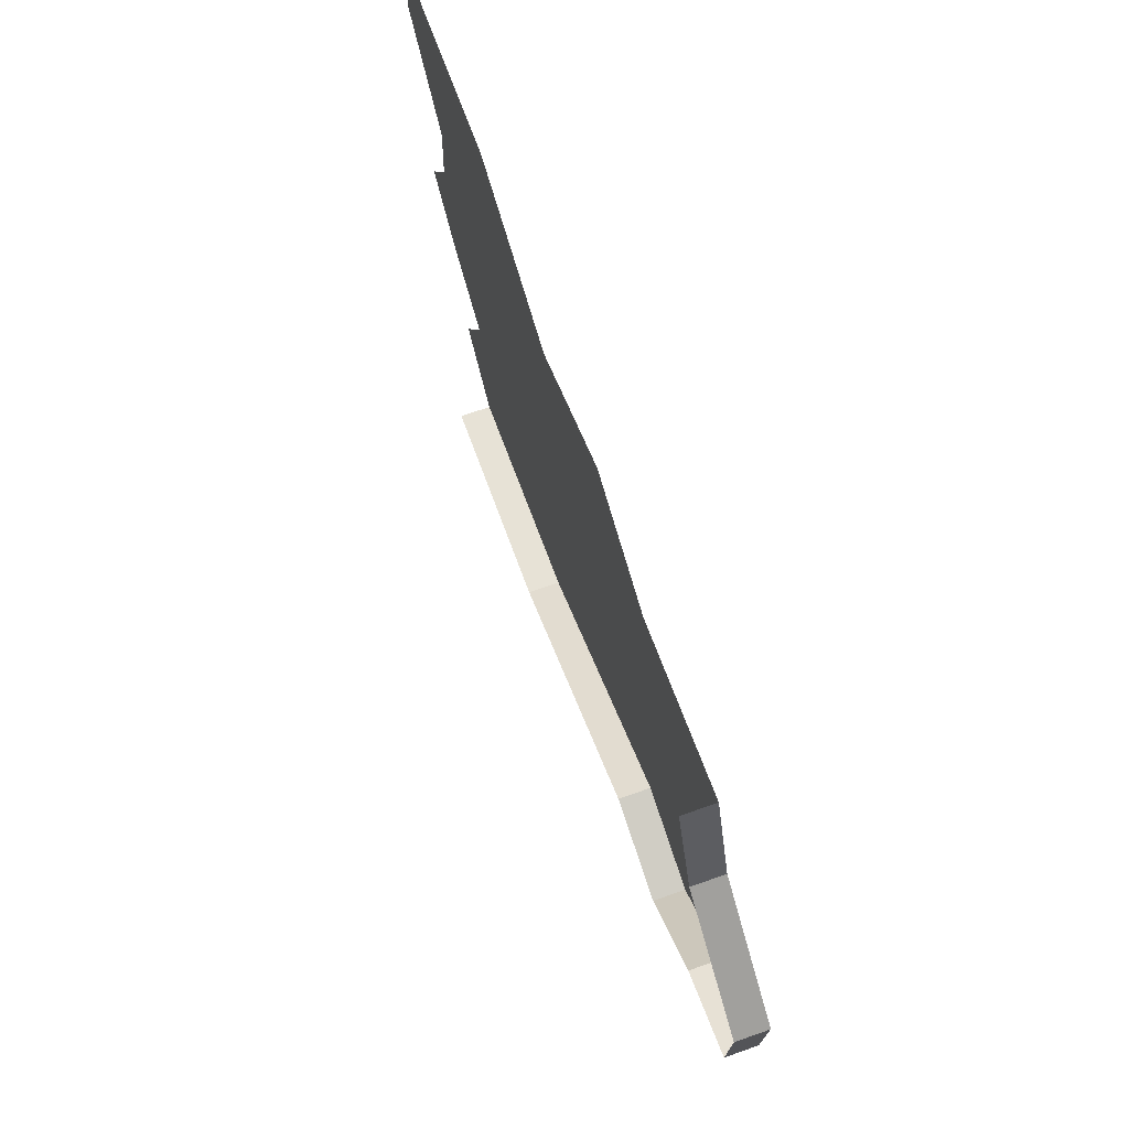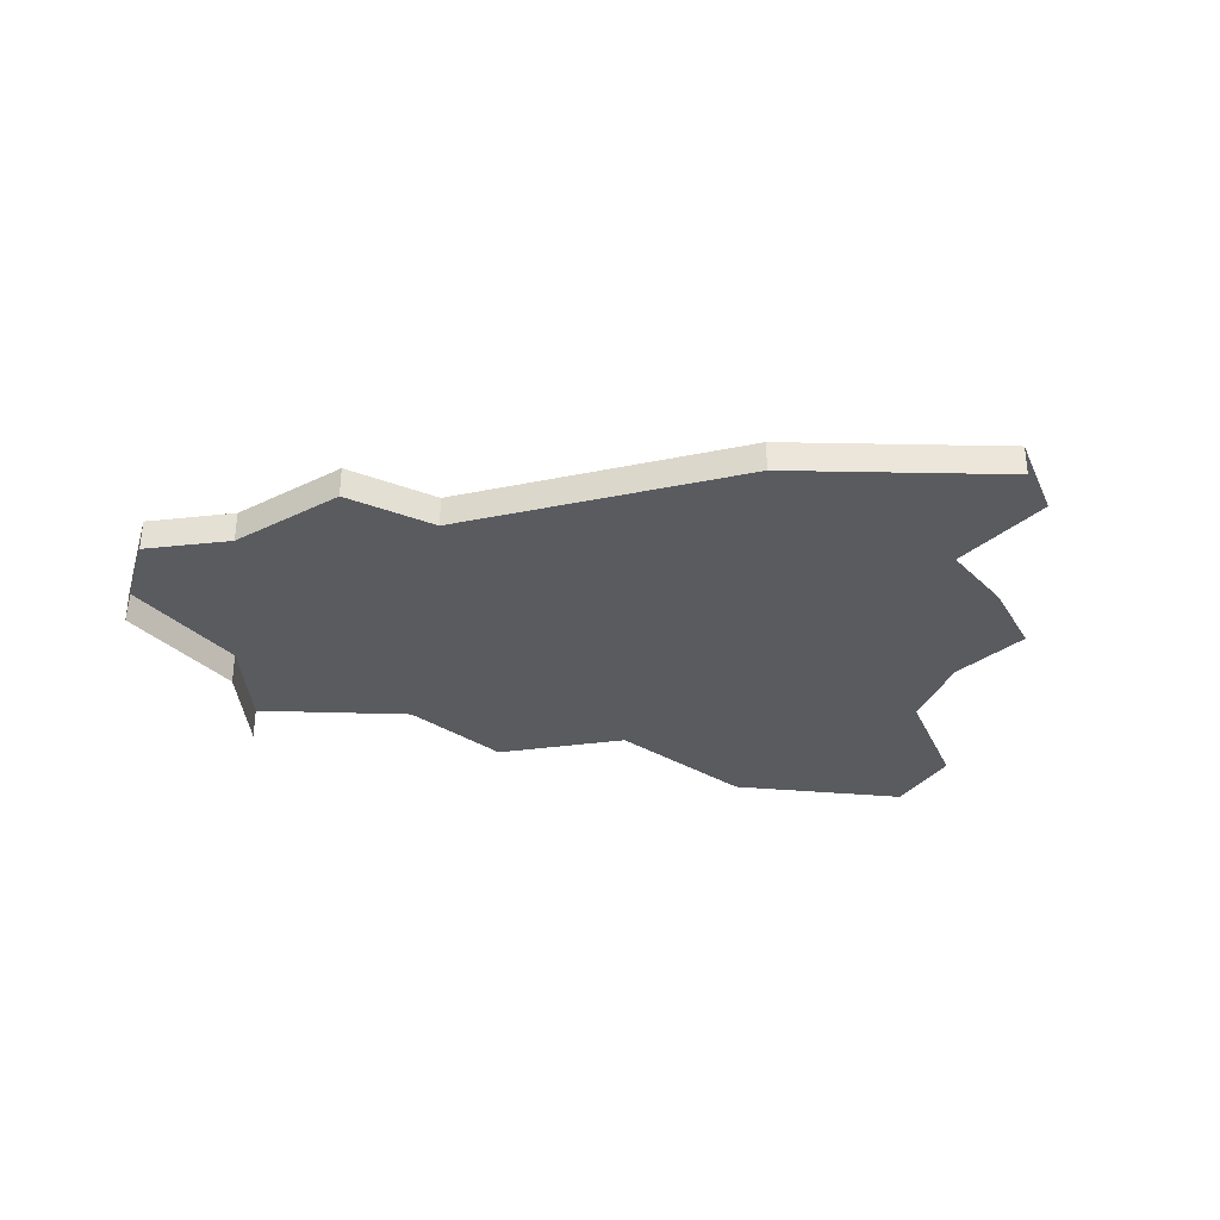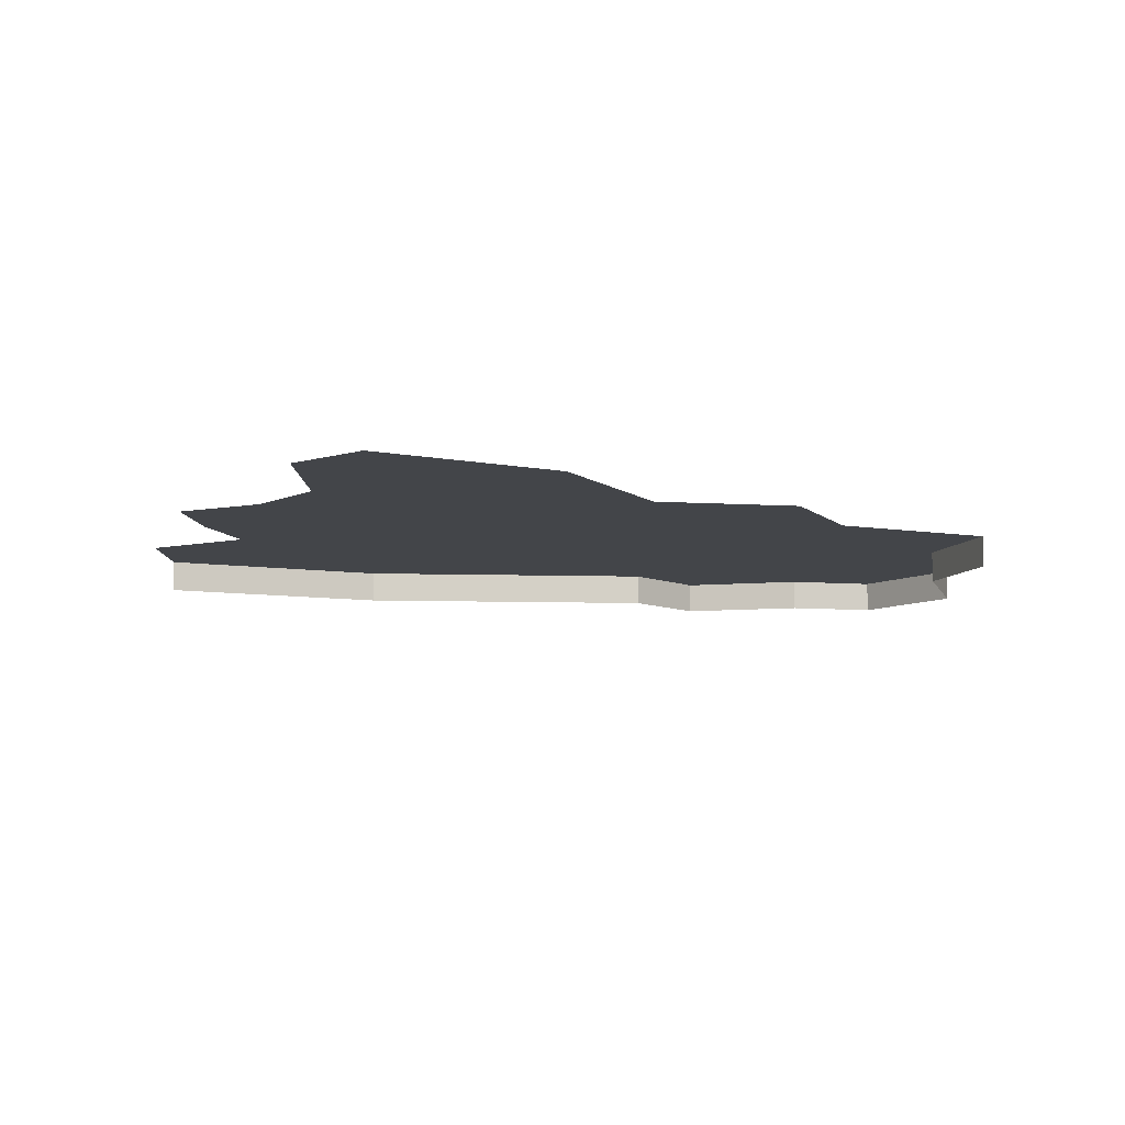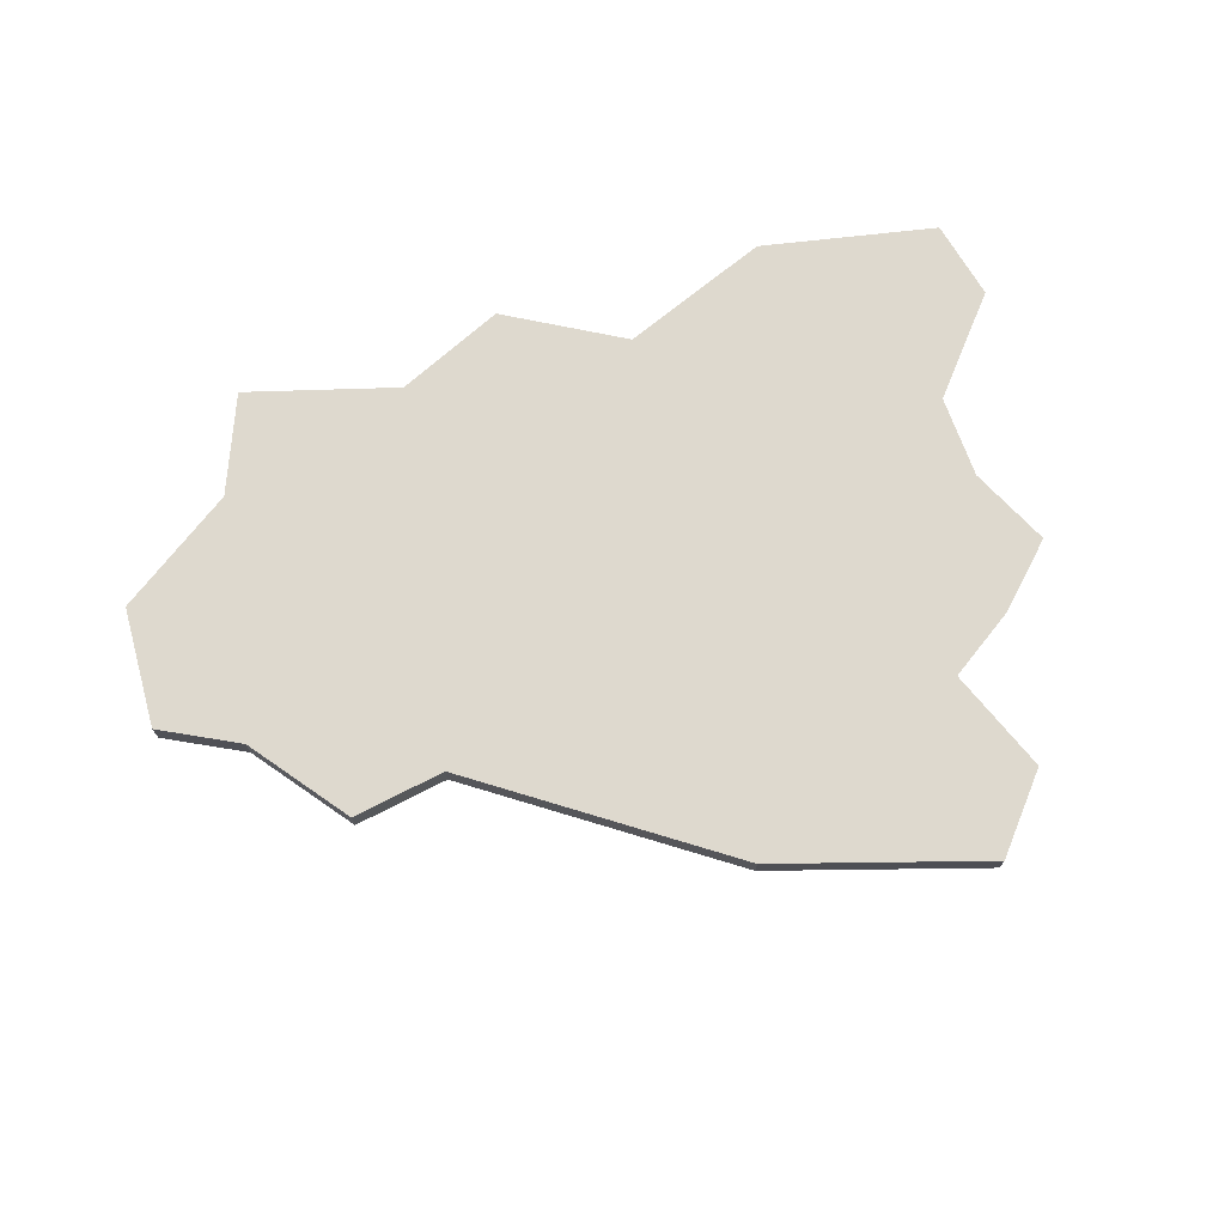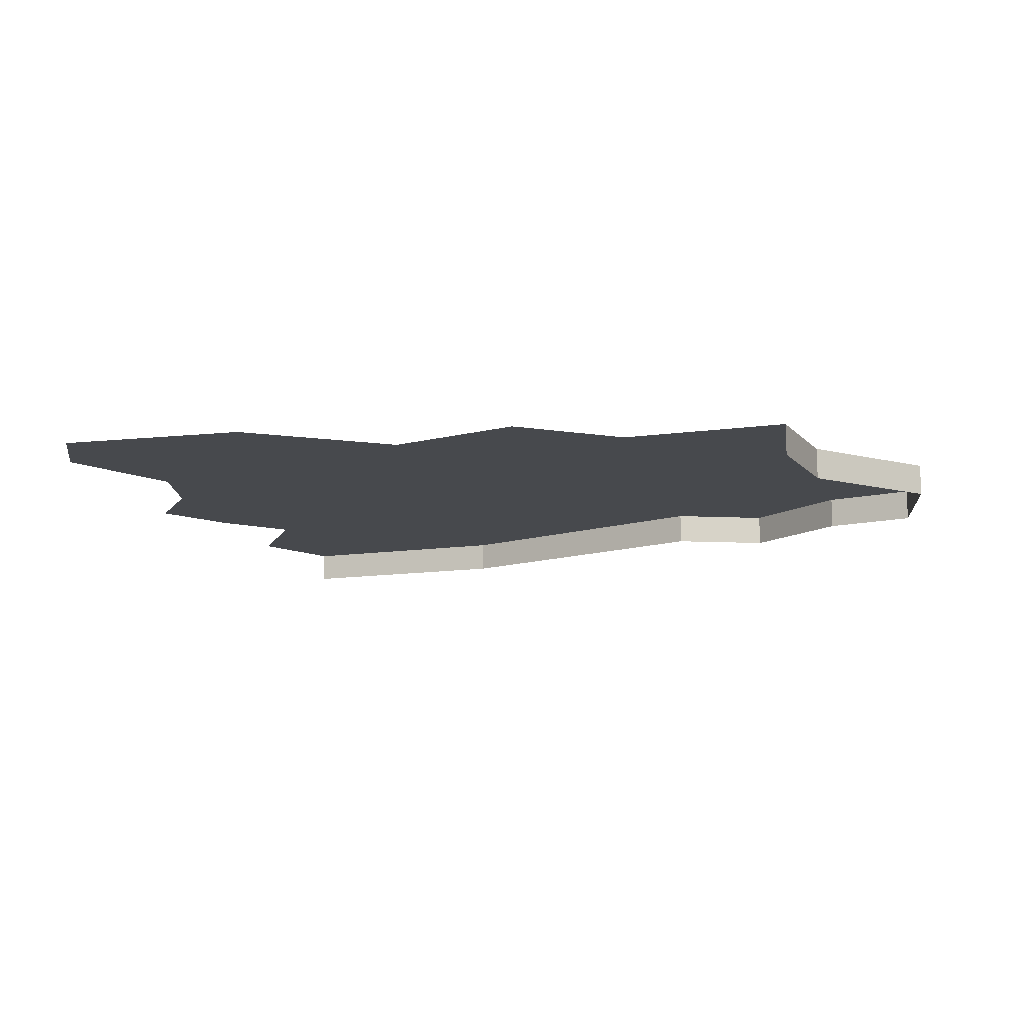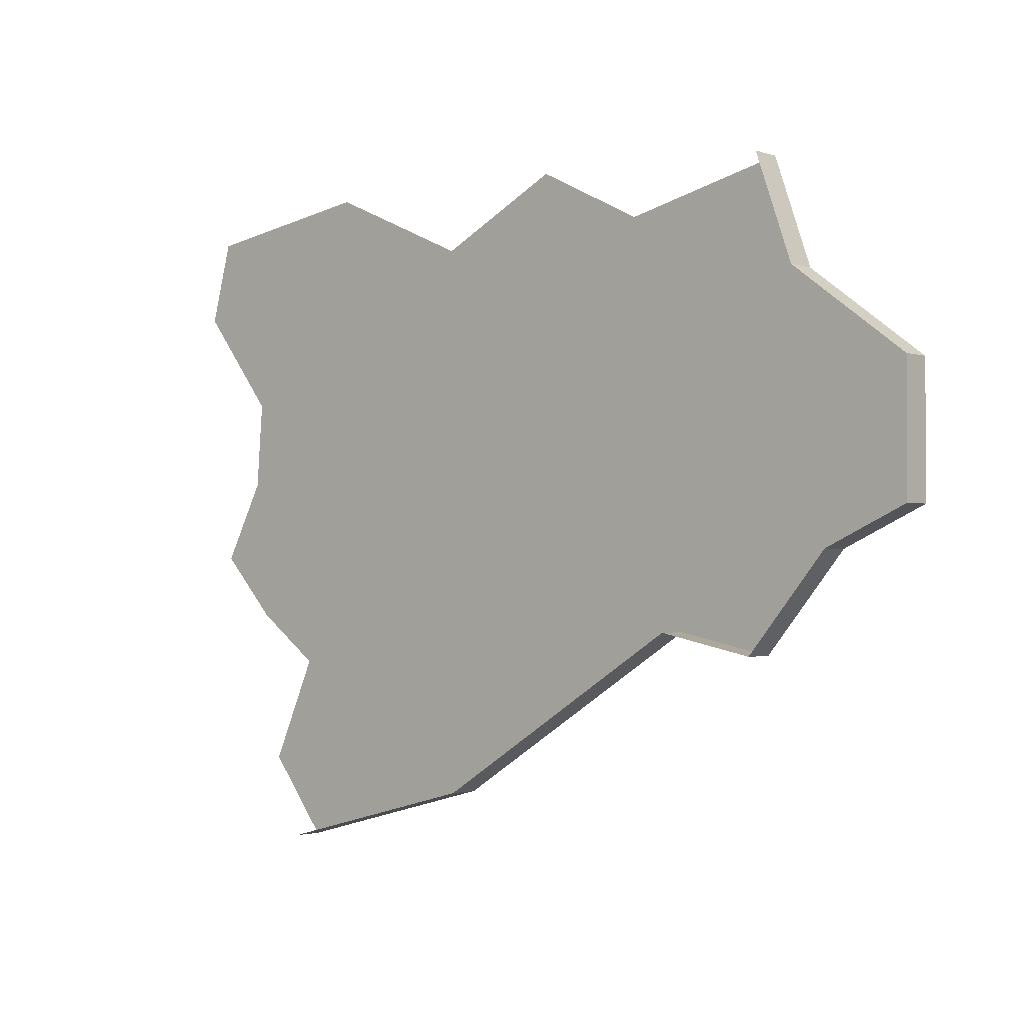
<metadata>
{"format":"obj","ext":"obj","renderer":"f3d","projection":"perspective","resolution":1024,"background":"white","views":[{"elev":73.2,"azim":70.8,"up":"+Z"},{"elev":-32.9,"azim":163.9,"up":"+Y"},{"elev":-8.7,"azim":-36.6,"up":"+Y"},{"elev":71.5,"azim":164.7,"up":"+Y"},{"elev":-12.0,"azim":5.3,"up":"+Y"},{"elev":-1.9,"azim":40.5,"up":"+Z"}]}
</metadata>
<code>
o province_041
v -43.5 0.04552 -24.24
v -44.22 0.04552 -24.41
v -44.71 0.04552 -24.17
v -45.27 0.04552 -24.46
v -45.94 0.04552 -24.16
v -46.78 0.04552 -24.29
v -46.88 0.04552 -24.66
v -46.53 0.04552 -25.1
v -46.56 0.04552 -25.49
v -46.75 0.04552 -25.85
v -46.49 0.04552 -26.13
v -46.19 0.04552 -26.35
v -46.4 0.04552 -26.82
v -46.13 0.04552 -27.17
v -45.13 0.04552 -26.91
v -43.97 0.04552 -26.18
v -43.54 0.04552 -26.27
v -43.18 0.04552 -25.84
v -42.81 0.04552 -25.67
v -42.81 0.04552 -25.1
v -43.33 0.04552 -24.72
v -43.5 -0.09448 -24.24
v -46.13 -0.09448 -27.17
v -45.13 -0.09448 -26.91
v -43.97 -0.09448 -26.18
v -43.54 -0.09448 -26.27
v -43.18 -0.09448 -25.84
v -42.81 -0.09448 -25.67
v -42.81 -0.09448 -25.1
v -43.33 -0.09448 -24.72
f 27 17 18
f 22 21 1
f 25 15 16
f 15 12 4
f 24 14 15
f 29 19 20
f 30 20 21
f 28 18 19
f 26 16 17
f 27 26 17
f 22 30 21
f 25 24 15
f 8 7 6
f 6 5 8
f 5 4 8
f 4 3 2
f 2 1 21
f 21 20 18
f 20 19 18
f 18 17 16
f 4 2 16
f 2 21 16
f 11 10 9
f 9 8 4
f 21 18 16
f 16 15 4
f 15 14 12
f 11 9 12
f 9 4 12
f 14 13 12
f 24 23 14
f 29 28 19
f 30 29 20
f 28 27 18
f 26 25 16

</code>
